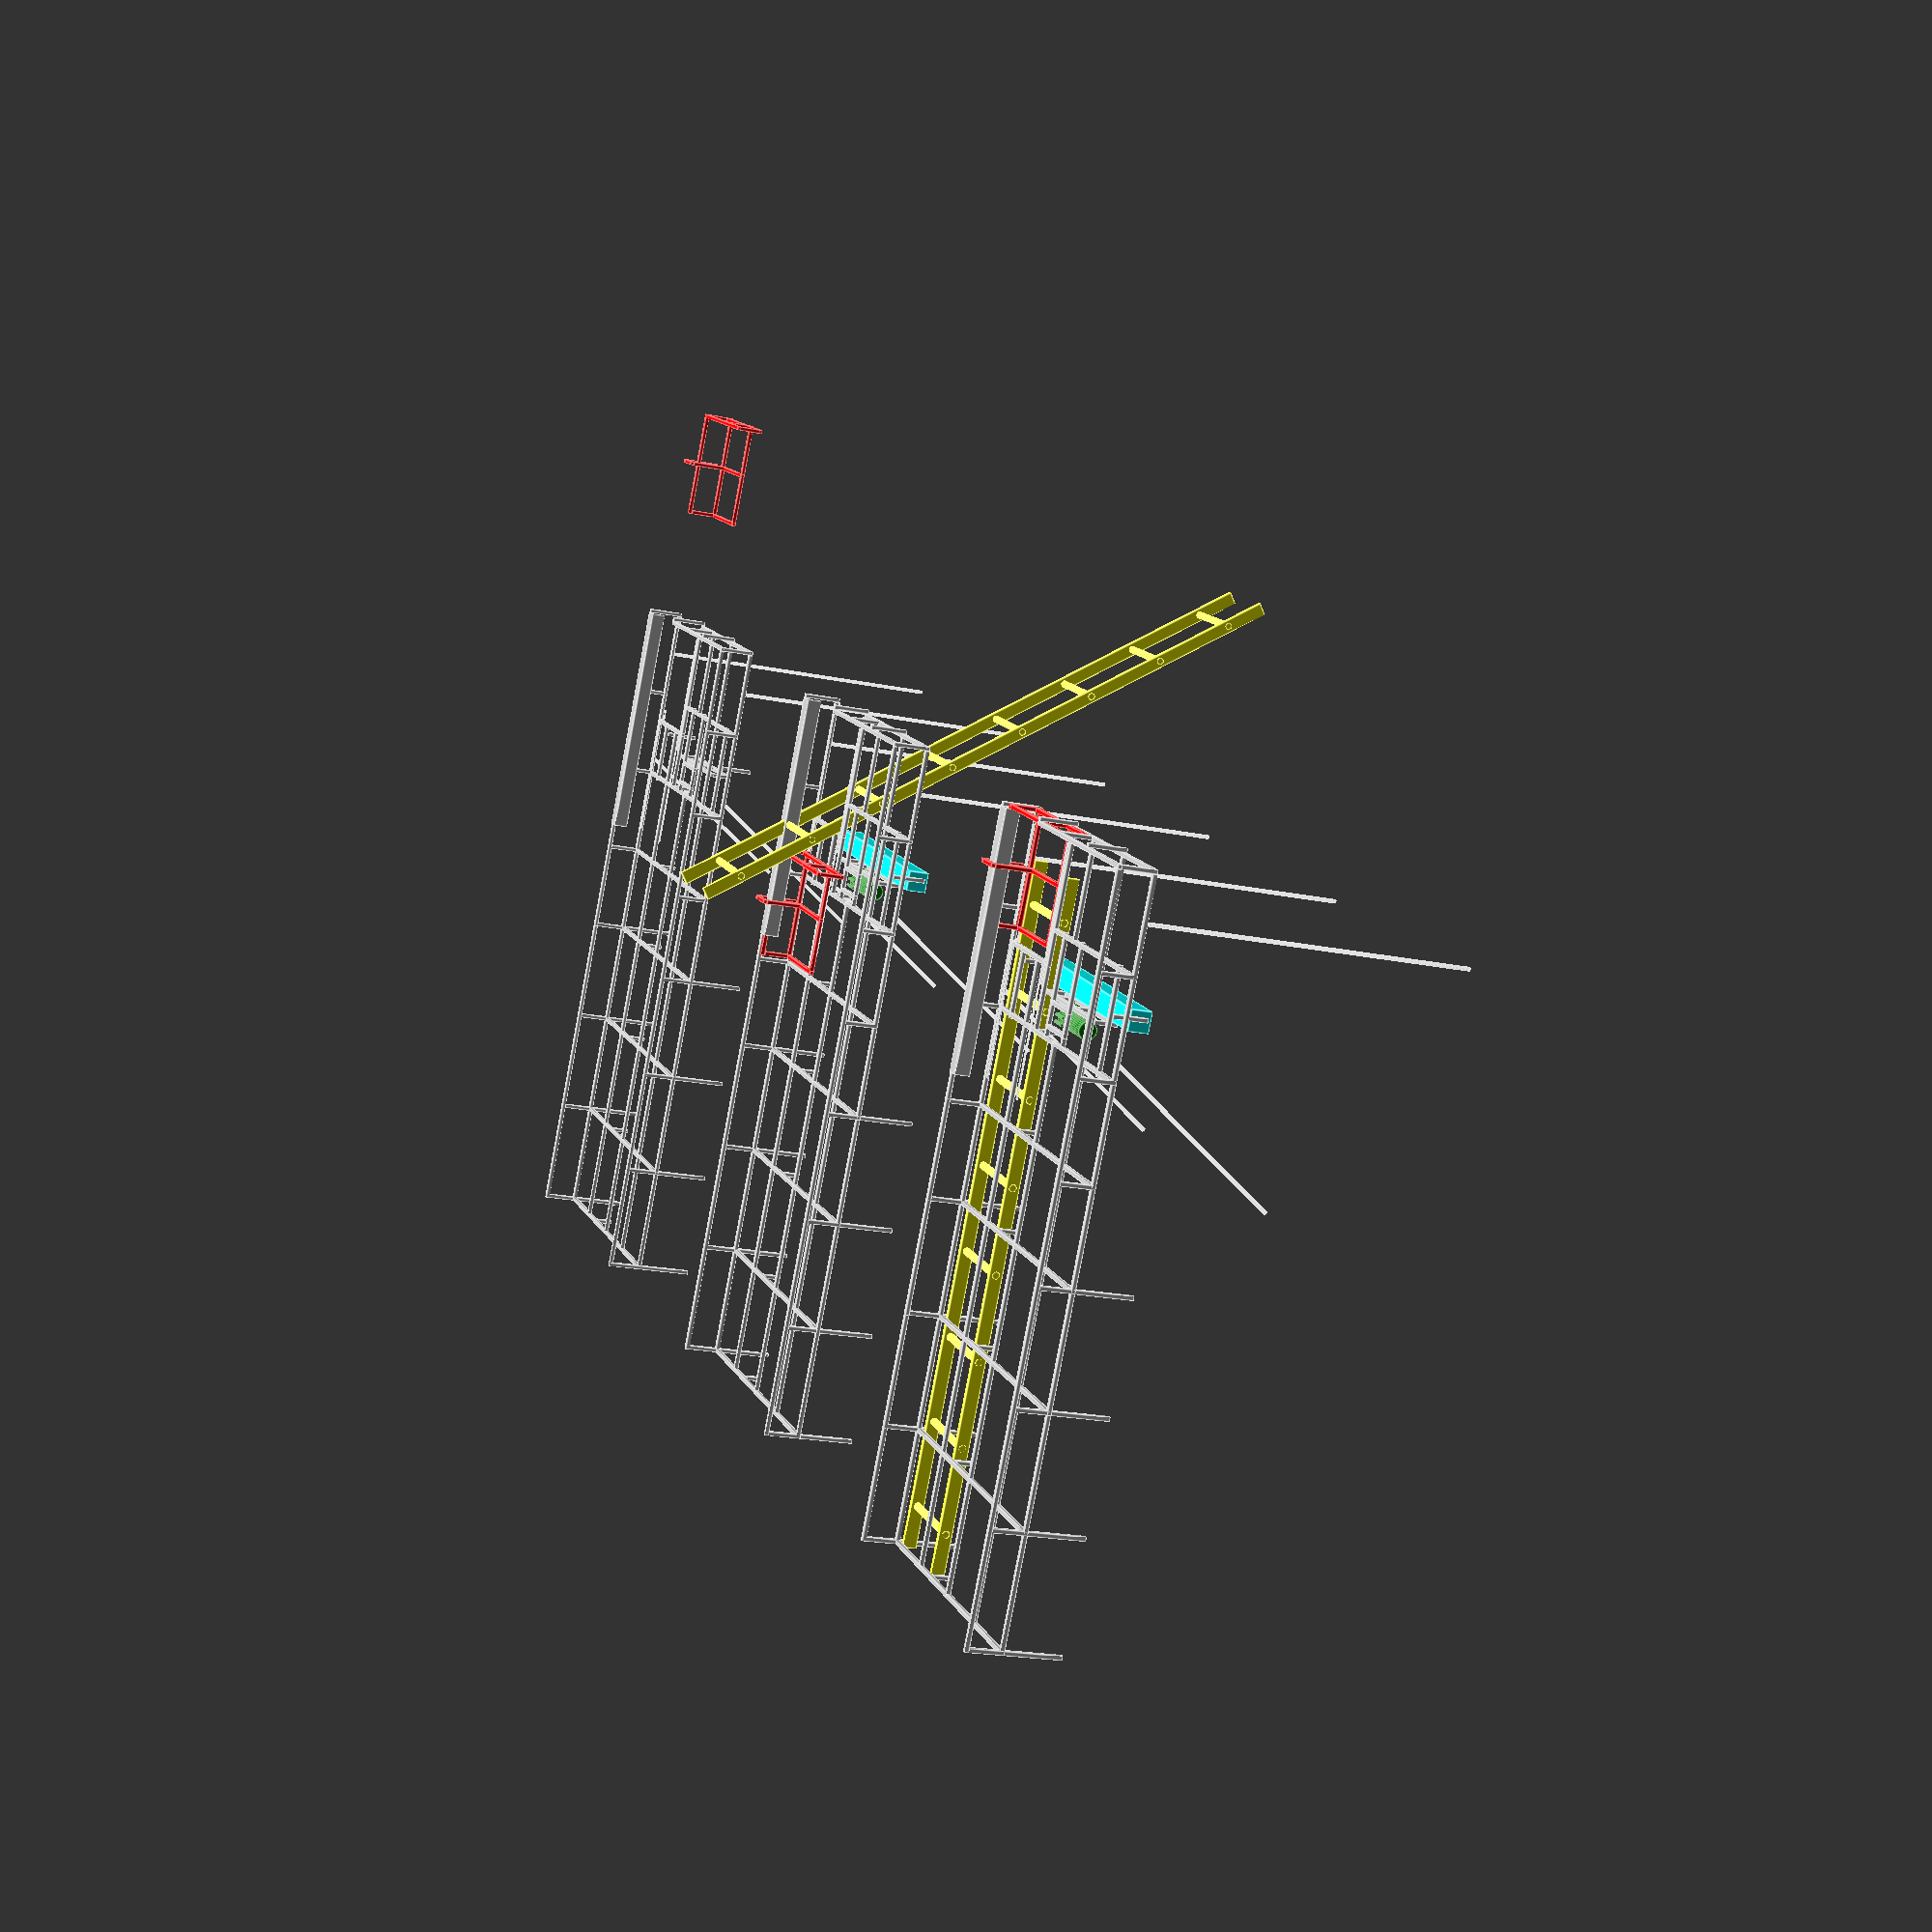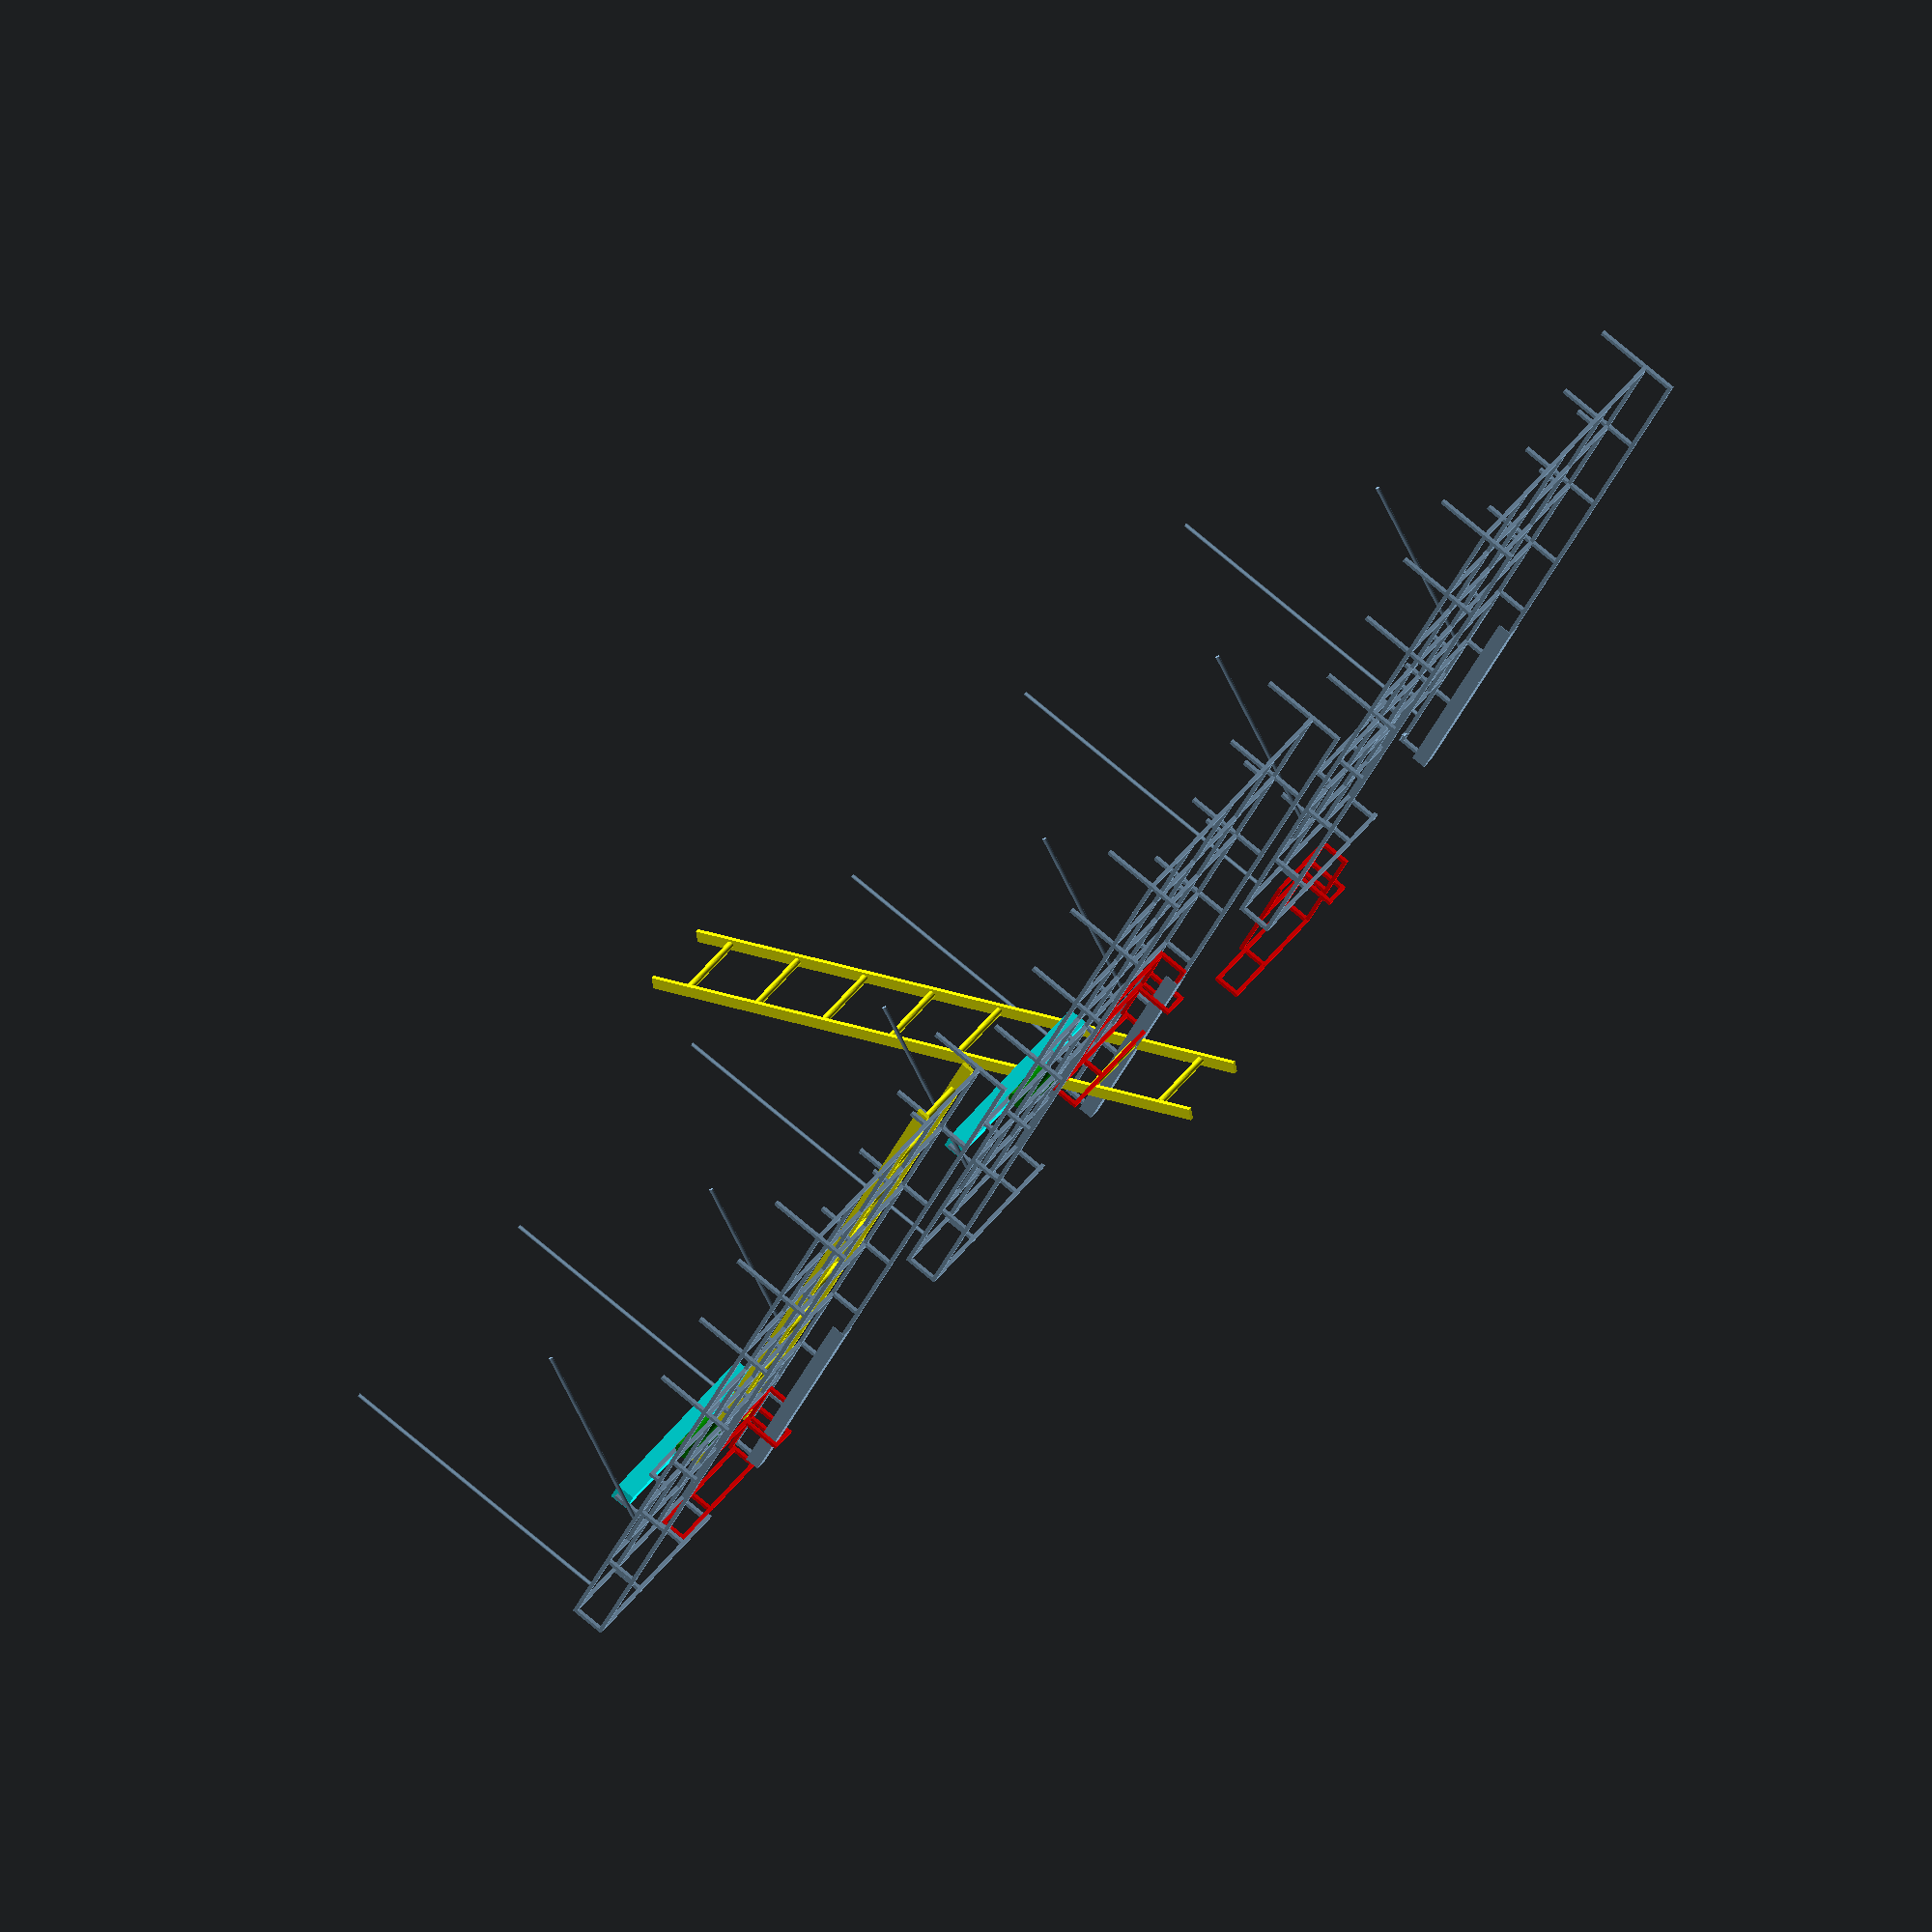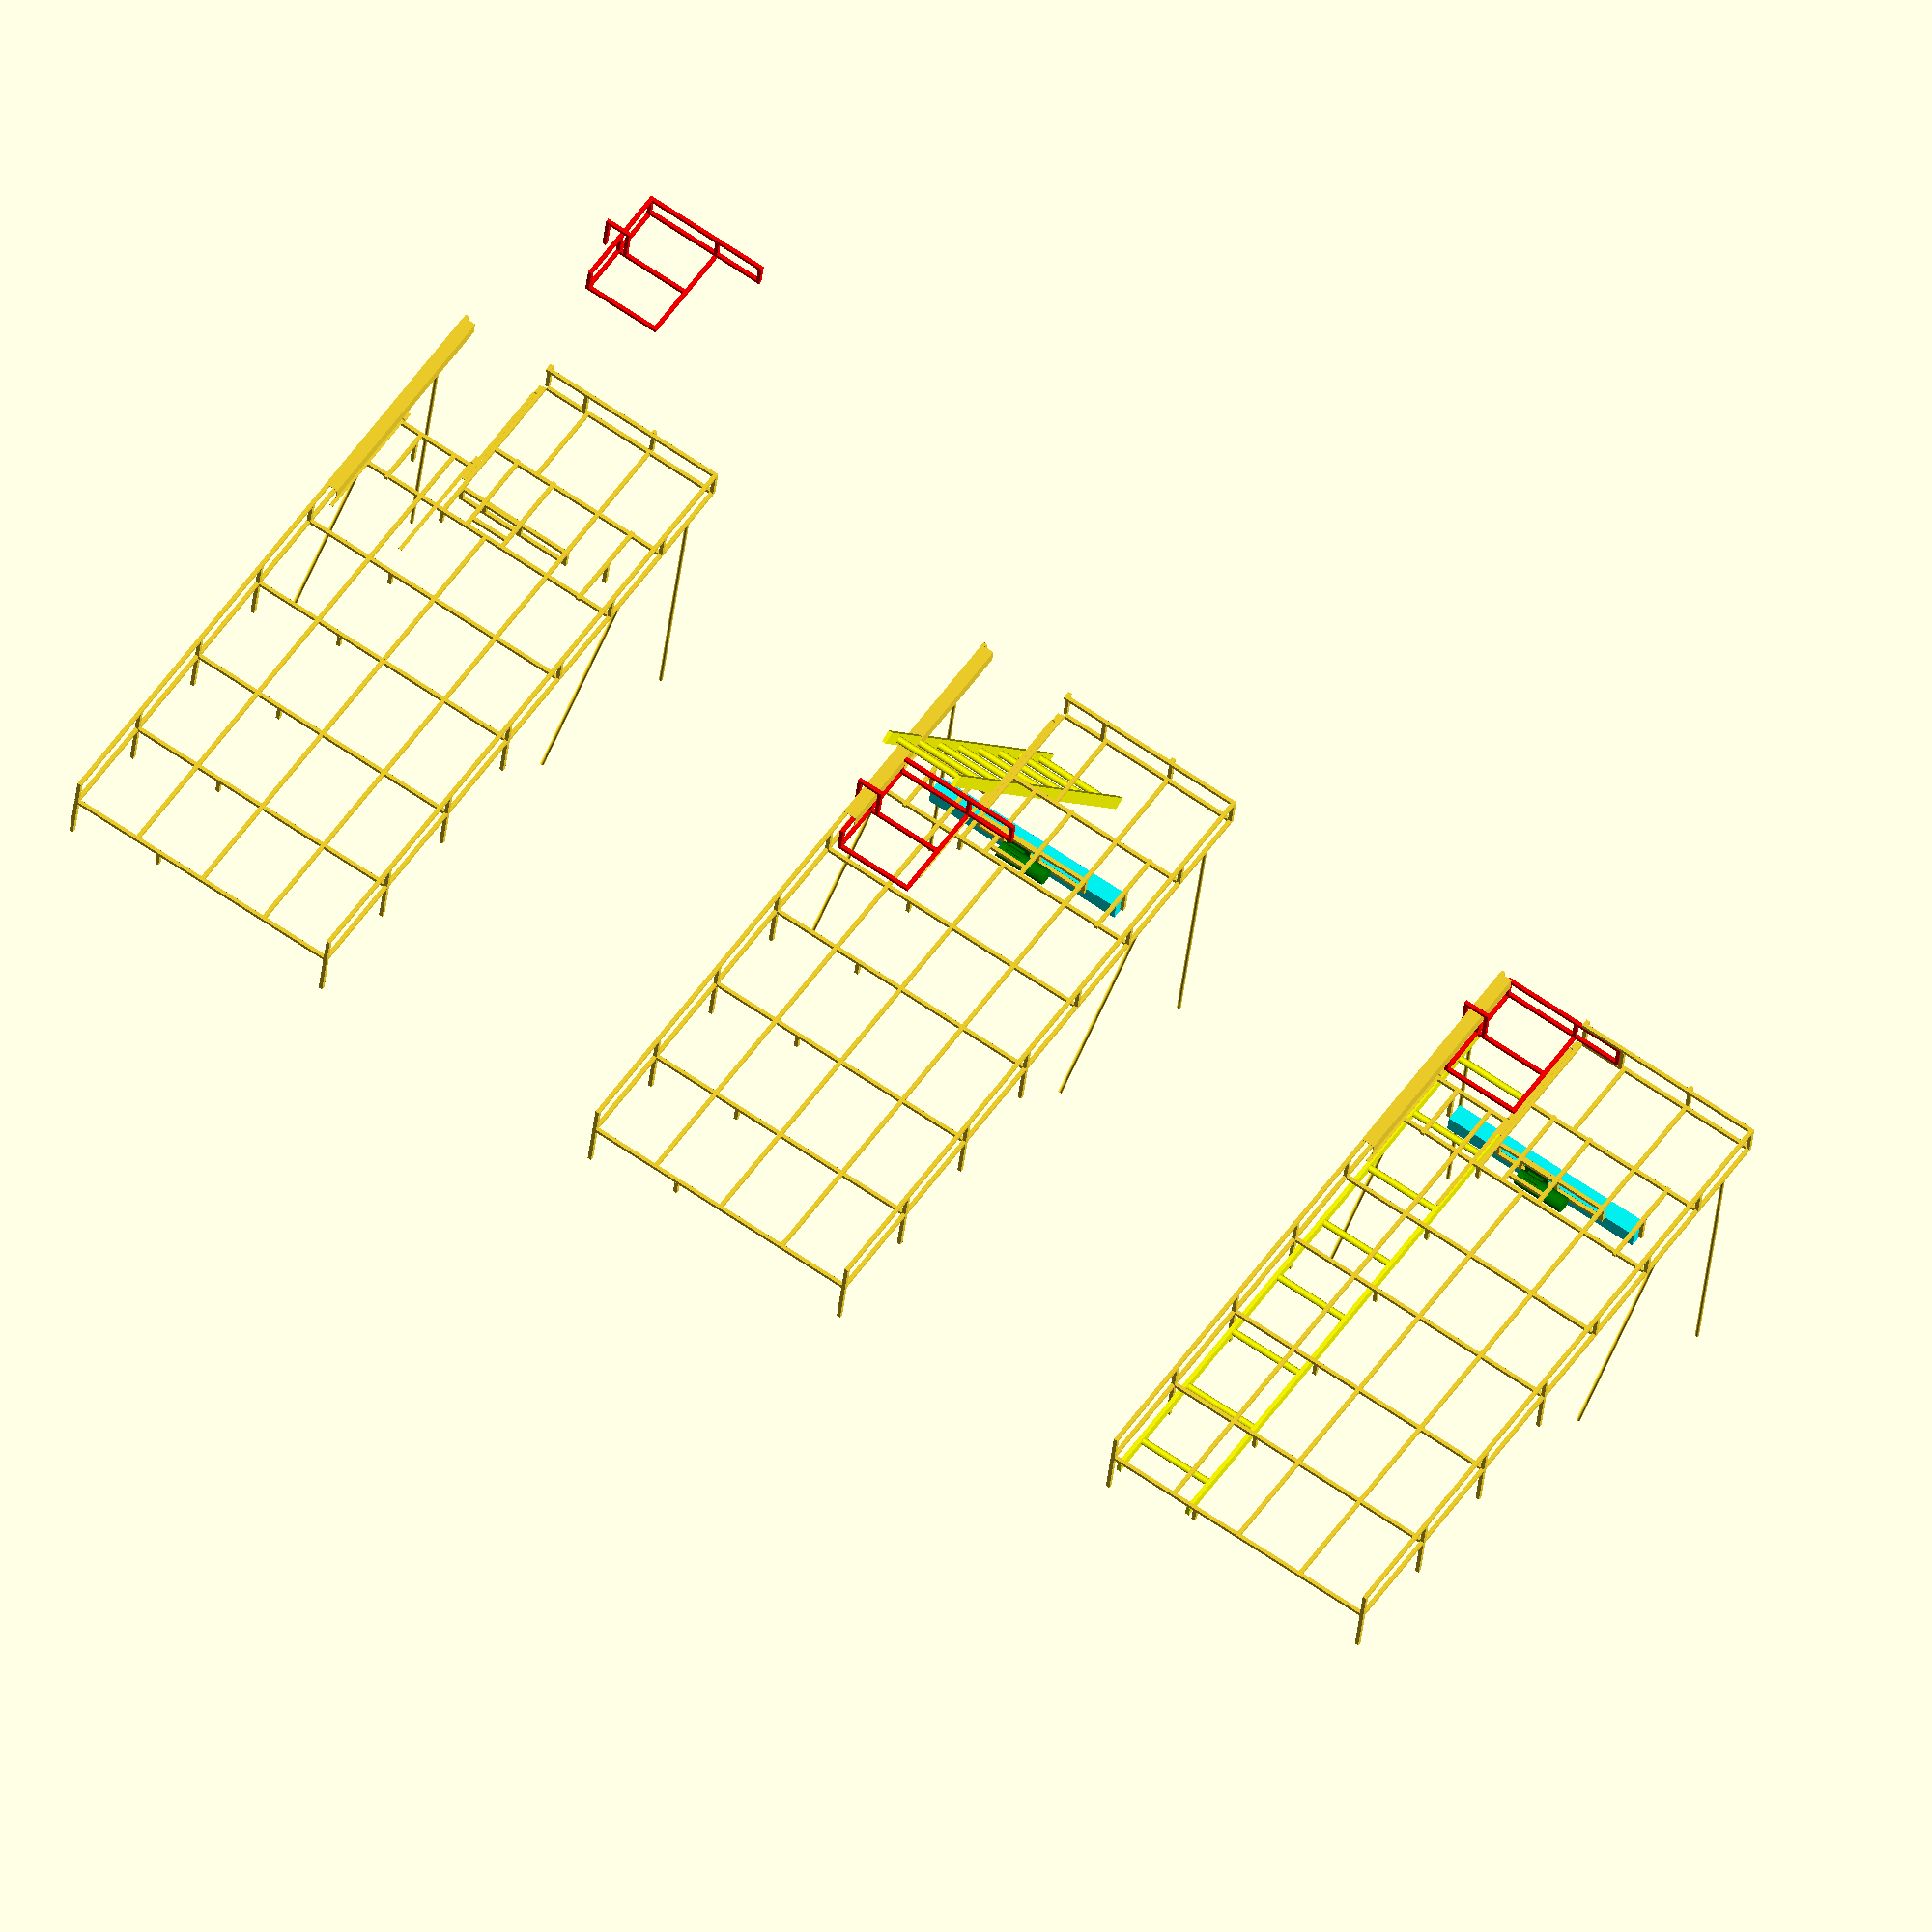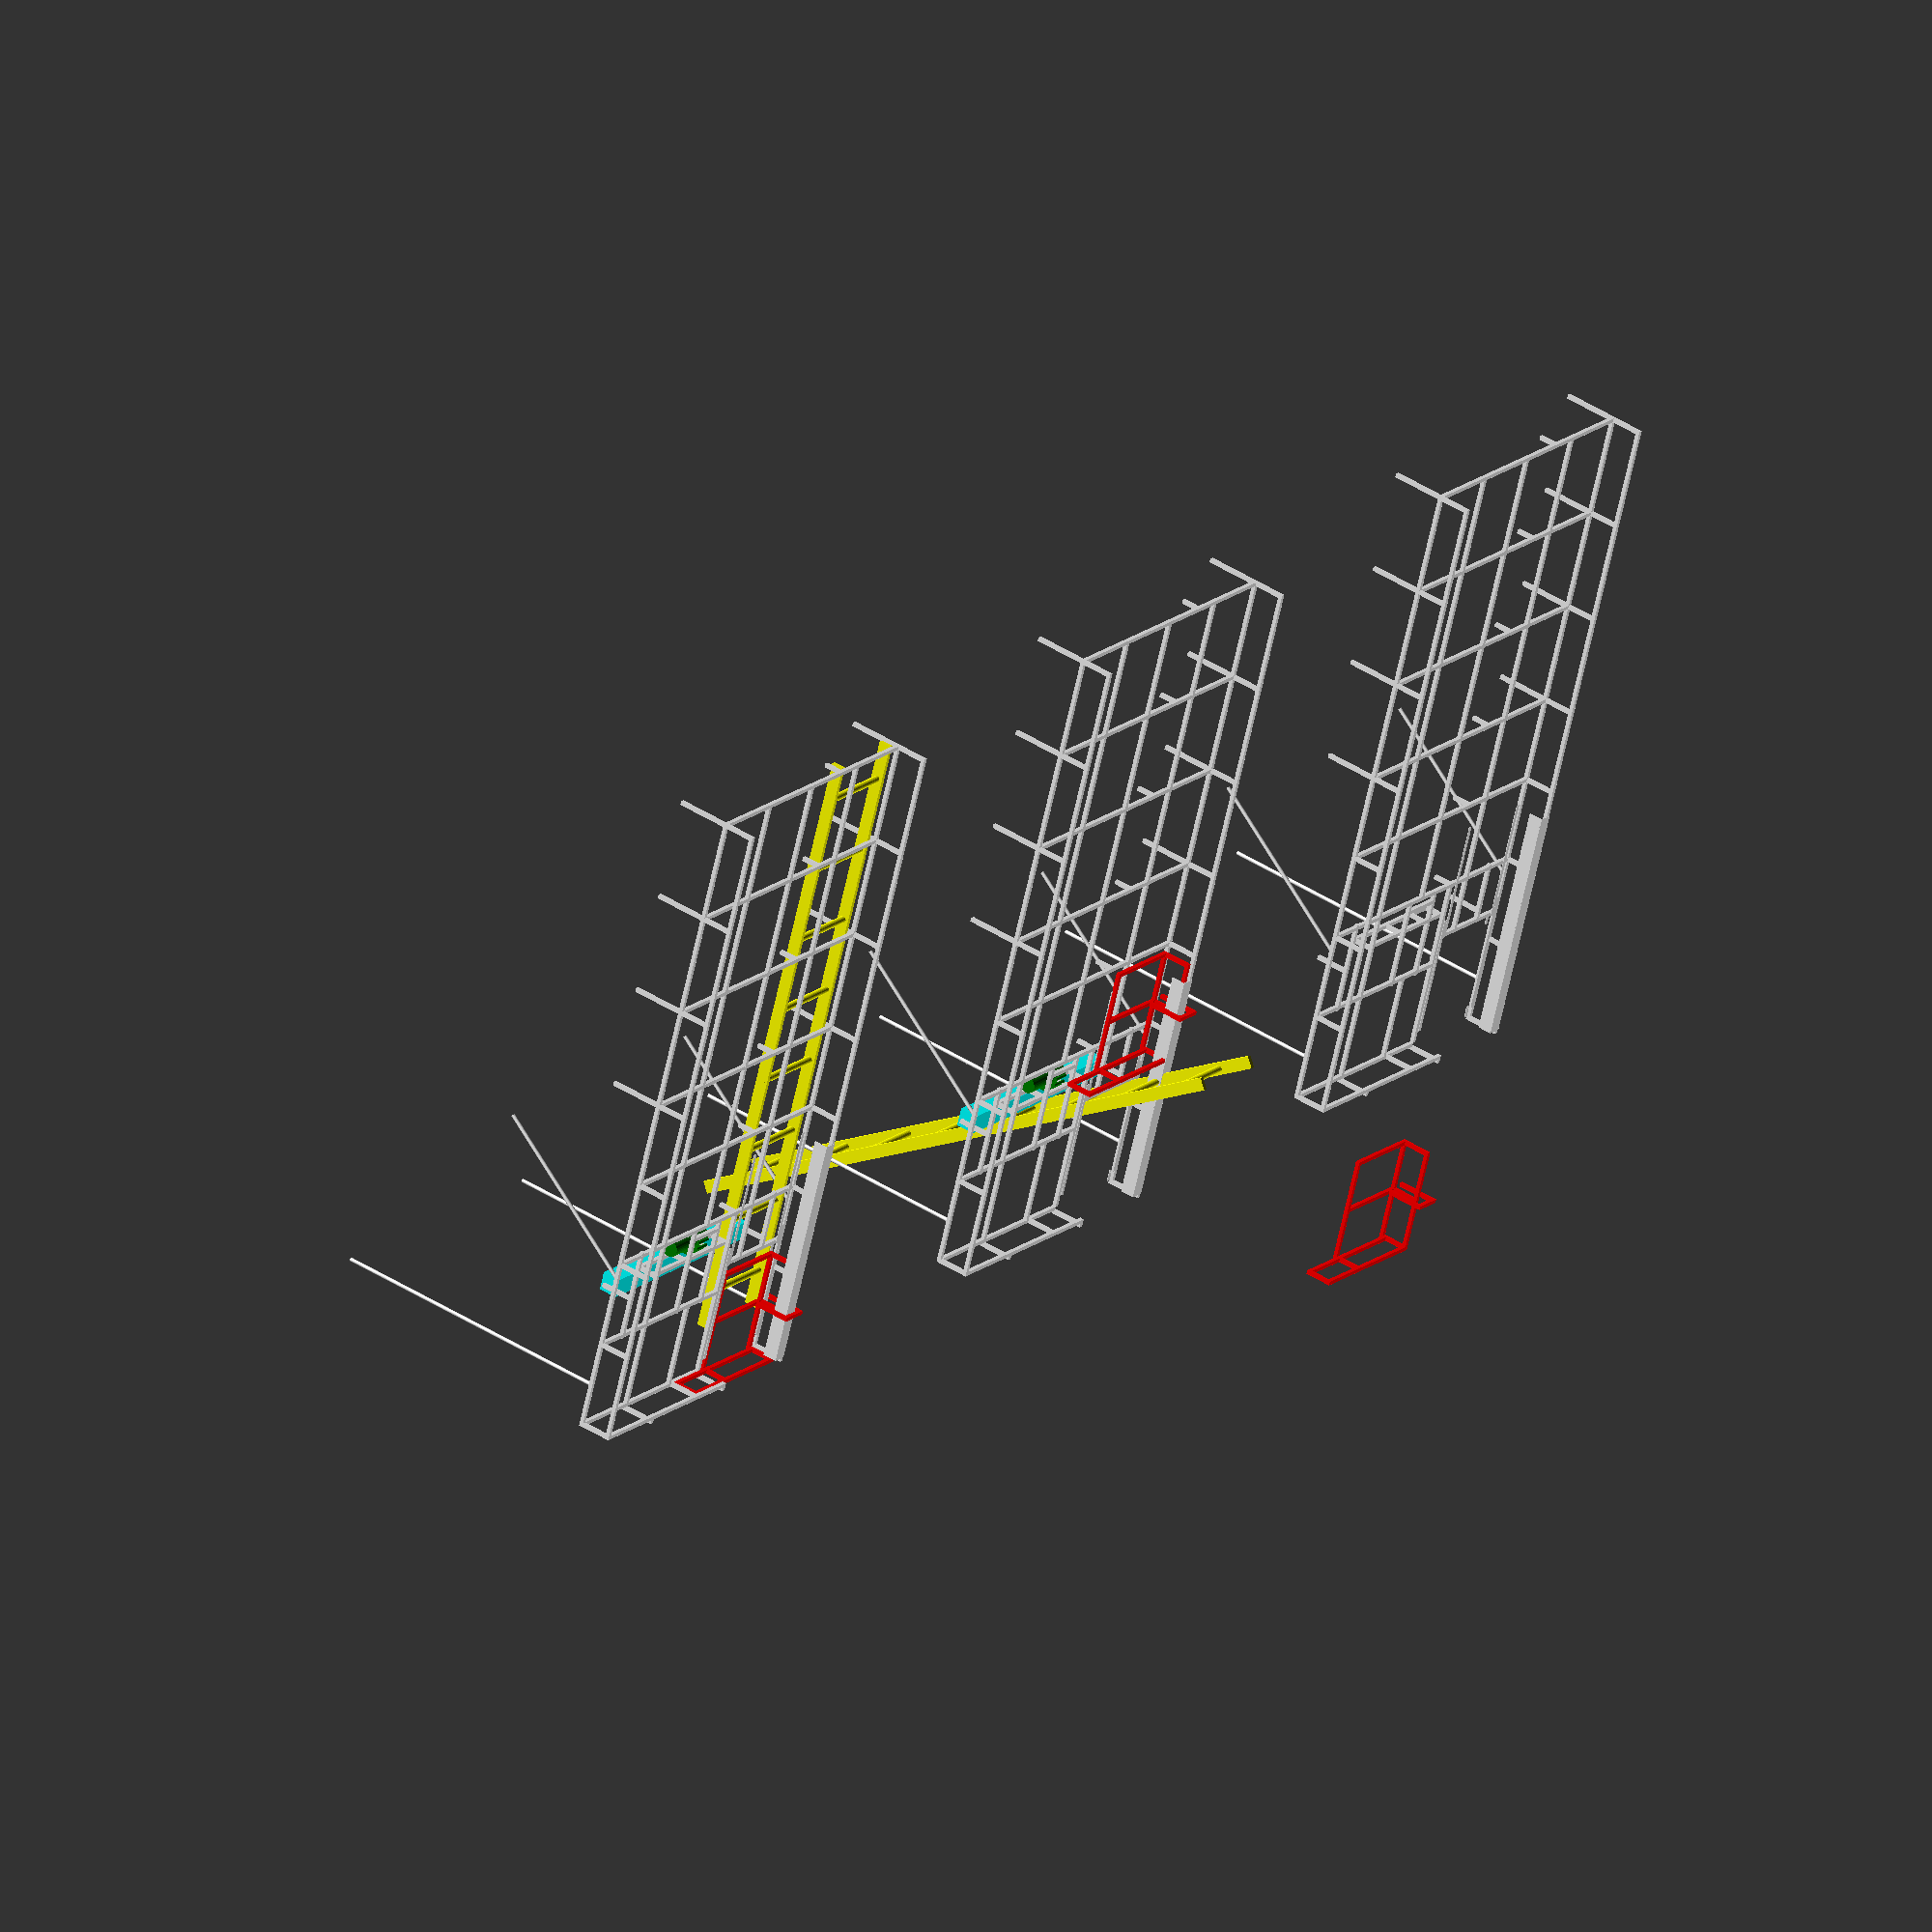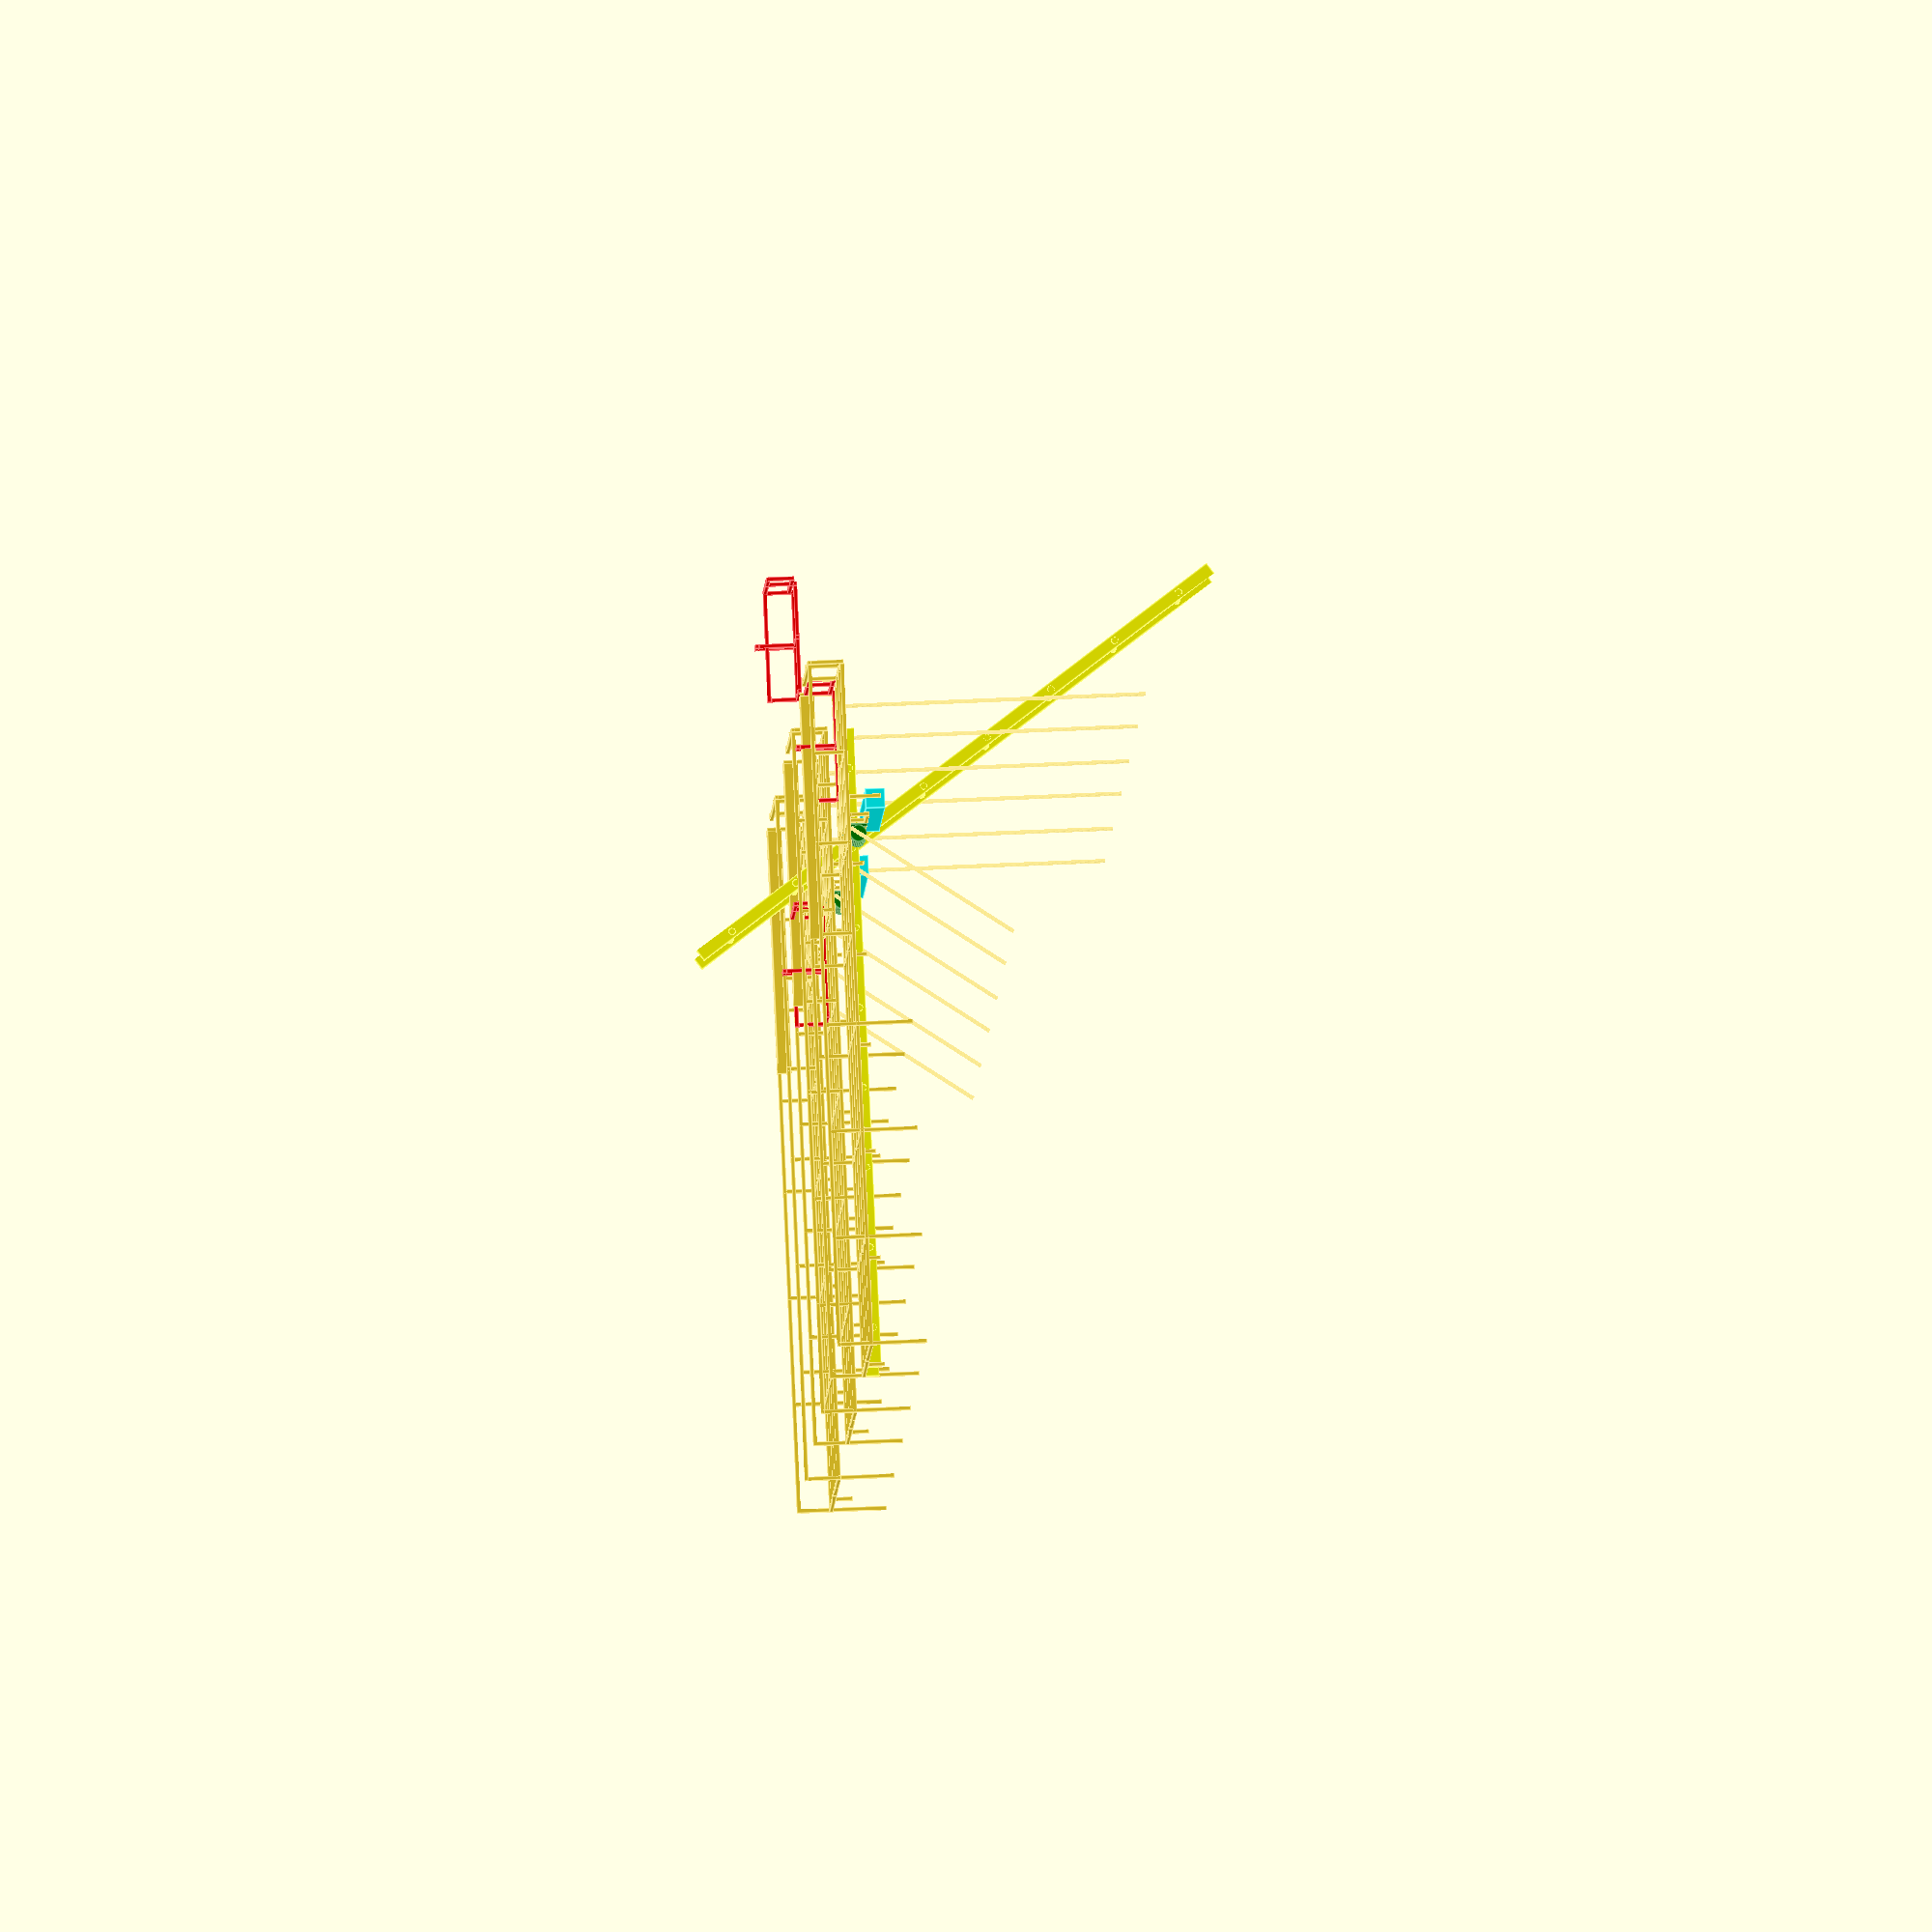
<openscad>
/* Dimensions in millimetres */

/* Add to design:
   ramps for cover
   upper guide for cover
   handle for cover
   sideways extension of cover to fit into main roofrack structure --- take this offboard as well as onboard
   mesh panels
   hole in mesh for downpipe
   mounting for junction box
   seat mountings
   solar shower mountings
   awning mountings
   windbreak pole sockets
   mountings for lamps over front doors
   mountings for driving lamps
   mounting for number plate
   winch mounting plate
   hatch in mesh for winch access
   pulleys for winch
   bracket for ladder lamp
   general-purpose plates with bolt holes at the corners, also serving to brace it for galvanizing
   galvanizing braces
 */

clarifying_gap = 0;

/* roofrack dimensions */

shim = 3;

box = 19;
outer_width = 1470;
inner_half_width = outer_width/2 - box;

bumper = 3000;
length = 3200; 

sections = 7;

section_length = length/sections;

roof_front = 1500;
standing_sections = 3;
standing_section_length = roof_front / standing_sections;

floating_sections = sections - standing_sections;
floating_length = length - roof_front;
floating_section_length = floating_length / floating_sections;

rack_height = 170;              /* from top to bottom of roofrack inclusive */

leg_height_total = 420;         /* from gutter to top of roofrack */

cantilever_strut_position = length/4;

pole_height = 1400;
pole_radius = box/2;

bracing_height = 900;
bracing_radius = box/2;
bracing_angle=35;

/* ladder dimensions */

ladder_height = 3000;
ladder_width = 410;             /* from a web advert */
ladder_rail_depth = 60;
ladder_rail_width = 20;
ladder_rung_diameter = 35;
ladder_rung_radius = ladder_rung_diameter/2;

ladder_rungs = 9;
ladder_rung_spacing = ladder_height / (ladder_rungs - 1);

ladder_cutout_width = ladder_width + box*4;
ladder_cutout_length = section_length*5/4;

ladder_cutout_cover_side_gap = 25;
ladder_cutout_cover_end_gap = 50;

ladder_cutout_cover_width = ladder_cutout_width-box*3 - ladder_cutout_cover_side_gap*2;
ladder_cutout_cover_front_width = inner_half_width-box*5;
ladder_cutout_cover_length = ladder_cutout_length - ladder_cutout_cover_end_gap;

/* accessories */

light_bar_width = 1050;
light_bar_depth = 91;

winch_length = 260;
winch_depth = 100;
winch_height = 100;

winch_plate_depth = 100;
winch_plate_length = 130;
winch_plate_thickness = 3;
winch_plate_hole_offset = 50;

winch_hatch_width = 200;

winch_cylinder_diameter = 80;
winch_cylinder_offset = 20;

fairlead_roller_centre_height = 10; /* TODO: measure this */
fairlead_roller_length = 80;
fairlead_roller_diameter = 15;
fairlead_roller_centre_spacing = 30;

/* positions calculated relative to ladder cutout */
light_bar_position = length-ladder_cutout_length;
front_of_winch_position = light_bar_position - light_bar_depth - box;
back_of_winch_position = front_of_winch_position - winch_depth;

/* parts */

module longitudinal(beamlen, name="along") {
     echo("box", beamlen, "longitudinal", name);
     translate([clarifying_gap, 0, 0])
          cube([beamlen-2*clarifying_gap, box, box]);
}

 module transverse(beamlen, name="across") {
     echo("box", beamlen, "transverse", name);
     translate([0, clarifying_gap, 0])
          cube([box, beamlen-2*clarifying_gap, box]);
}

module upright(beamlen, name="up") {
     echo("box", beamlen, "upright", name);
     translate([0, 0, clarifying_gap])
          cube([box, box, beamlen-2*clarifying_gap]);
}

module flat(flatlen, name="flat") {
     echo("flat", flatlen, "flat", name);
     cube([flatlen, box, shim]);
}

module wideflat(flatlen, flatwidth, name="wideflat") {
     echo("wideflat", flatlen, "flat", name);
     cube([flatlen, flatwidth, shim]);
}

module ladder_carrier() {
     translate([0, inner_half_width-ladder_cutout_width, -(ladder_rail_depth+box)]) {
          upright(ladder_rail_depth+box, "ladder carrier");
          /* transverse(ladder_cutout_width, "ladder carrier"); */
     }
}

module standing() {
     for (flip=[1,-1]) {
          scale([1, flip, 1]) {
               translate([0, -inner_half_width, 0]) {
                    transverse(inner_half_width, "half of main crosspiece for standing section");
                    translate([0, 0, rack_height-leg_height_total]) upright(leg_height_total, "standing section leg");
               }
          }
     }
     ladder_carrier();
}

module floating(gapped) {
     /* the halves of this are not indentical, so we can't just flip
      * half of it like the standing ones. */
     translate([0, -inner_half_width, 0]) {
          transverse(inner_half_width, "half of main crosspiece for floating section");
          upright(rack_height, "floating side");
     }
     translate([0, inner_half_width-box, 0]) {
          upright(rack_height, "floating side");
     }
     transverse(inner_half_width - (gapped ? ladder_cutout_width : 0), "half of main crosspiece for floating section");
     if (!gapped) {
          ladder_carrier();
     }
}

module pole() {
     cylinder(pole_height, pole_radius, pole_radius);
}

module bracing() {
     cylinder(bracing_height, bracing_radius, bracing_radius);
}

module ladder_rail () {
     cube([ladder_height, ladder_rail_width, ladder_rail_depth]);
}

module ladder_rung() {
     translate([0, 0, ladder_rail_depth/2]) rotate([-90, 0, 0]) cylinder(ladder_width, ladder_rung_radius, ladder_rung_radius);
}

module light_bar() {
     translate([-light_bar_depth, -light_bar_width/2, 0]) cube([light_bar_depth, light_bar_width, light_bar_depth]);
}

/* assemblies */

module inner_cover_track() {
     translate([length-ladder_cutout_length, 0, 0]) {
          flat(box*4, "cover inner track");
     }
     /* ramps */
     translate([length+box*2-ladder_cutout_length, 0, 0]) {
          rotate([0, 225, 0]) flat(box*1.4, "cover inner track");
     }
     translate([length-ladder_cutout_length*2, 0, 0]) {
          translate([0, 0, box]) flat(ladder_cutout_length+box, "cover inner track");
     }
}

module outer_cover_track() {
     flat(ladder_cutout_length+box, "cover outer track");
     translate([ladder_cutout_length+box*2, 0, -box]) rotate([0, 225, 0]) flat(box*1.4, "cover outer track");
     translate([ladder_cutout_length+box+4, 0, -box]) flat(box*3, "cover outer track");
}

module winch() {
     translate([0, -winch_plate_hole_offset, -winch_plate_depth]) {
          translate([-winch_plate_thickness, 0, 0]) cube([winch_plate_thickness, winch_plate_length, winch_plate_depth]);
          translate([-(winch_cylinder_offset + winch_cylinder_diameter/2),
                     -(winch_length - winch_plate_length),
                     winch_plate_depth/2
                         ]) {
               rotate([-90, 0, 0])
                    cylinder(winch_length, winch_cylinder_diameter/2, winch_cylinder_diameter/2);
          }
     }
     translate([-(winch_cylinder_diameter/2 + winch_cylinder_offset), fairlead_roller_length/2, fairlead_roller_centre_height]) {
          translate([fairlead_roller_centre_spacing/2, 0, 0])
               rotate([90, 0, 0])
               cylinder(fairlead_roller_length, fairlead_roller_diameter/2, fairlead_roller_diameter/2);
          translate([-fairlead_roller_centre_spacing/2, 0, 0])
               rotate([90, 0, 0])
               cylinder(fairlead_roller_length, fairlead_roller_diameter/2, fairlead_roller_diameter/2);
     }
}

module roofrack() {
     echo("start of roofrack");
     for (section=[0:1:standing_sections]) {
          translate([section*standing_section_length, 0, 0]) {
               standing();
          }
     }
     for (section=[1:1:floating_sections]) {
          translate([standing_sections*standing_section_length + section*floating_section_length, 0, 0]) {
               floating(section>floating_sections-2);
          }
     }

     /* central rail up to winch hatch */
     translate([0, -box/2, 0]) longitudinal(length+box*(sections-3)-section_length*2, "central rail");
     /* central rails around winch hatch */
     translate([length-section_length*2+box*(sections-3), -winch_hatch_width/2, 0]) longitudinal(section_length-box, "rail around winch hatch");
     translate([length-section_length*2+box*(sections-3), winch_hatch_width/2, 0]) longitudinal(section_length-box, "rail around winch hatch");
     translate([back_of_winch_position-box, -winch_hatch_width/2, 0]) transverse(winch_hatch_width, "rail across winch hatch");
     translate([front_of_winch_position-box, -winch_hatch_width/2, 0]) transverse(winch_hatch_width, "rail across winch hatch");
     /* central rail forward of winch hatch */
     translate([length - section_length+box*2, -box/2, 0]) longitudinal(section_length-box, "central rail forward of winch hatch");

     /* side rails */
     for (flip=[1,-1]) {
          scale([1, flip, 1]) {
               translate([0, -inner_half_width, 0]) {
                    longitudinal(length, "lower rail");
                    translate([0, 0, rack_height-box]) longitudinal(length, "upper rail");
               }
          }
     }

     /* area around ladder cutout */
     translate([0, -inner_half_width/2, 0]) longitudinal(length, "offside intermediate rail around ladder cutout");
     translate([0, inner_half_width/2, 0]) longitudinal(length-ladder_cutout_length, "nearside intermediate rail around ladder cutout");
     translate([length-floating_section_length*2, inner_half_width-ladder_cutout_width, 0]) longitudinal(floating_section_length*2, "around ladder cutout");
     translate([length-ladder_cutout_length, inner_half_width-ladder_cutout_width, 0]) transverse(ladder_cutout_width, "across ladder cutout");

     /* ladder cutout supports */
     translate([length-(ladder_cutout_length+box*4), 0, box]) {
          translate([0, (inner_half_width-ladder_cutout_width) + box, 0]) outer_cover_track();
          translate([0, inner_half_width-(box*2), 0]) outer_cover_track();
     }

     translate([0, (inner_half_width-ladder_cutout_width) + box*2, 0]) inner_cover_track();
     translate([0, inner_half_width-box*3, 0]) inner_cover_track();
          

     /* ladder cutout upper guide */
     translate([length-ladder_cutout_length*2, inner_half_width-box*3.5, rack_height]) wideflat(ladder_cutout_length*2, box*3.5, "ladder cutout guide A");
     translate([length-ladder_cutout_length*2, inner_half_width-box*3.5, rack_height]) rotate([-90, 0, 0]) wideflat(ladder_cutout_length*2, box*3.5, "ladder cutout guide B");
     
     /* winch supports */
     translate([front_of_winch_position, -inner_half_width/2, 0]) {
          translate([0, 0, -winch_depth]) transverse(inner_half_width*3/2-ladder_cutout_width, "winch support");
          translate([0, 0, -box]) transverse(inner_half_width*3/2-ladder_cutout_width, "winch support");
          translate([0, 0, -winch_depth]) upright(winch_depth, "winch support");
     }
     translate([front_of_winch_position, inner_half_width-ladder_cutout_width, -winch_depth]) upright(winch_depth, "winch support upright");
     translate([front_of_winch_position, -winch_hatch_width/2, -winch_depth]) upright(winch_depth, "winch support upright");
     translate([front_of_winch_position, winch_hatch_width/2, -winch_depth]) upright(winch_depth, "winch support upright");

     /* light bar supports */
     translate([light_bar_position-light_bar_depth/2, 0, -(light_bar_depth+ladder_rail_depth)]) {
          translate([0, -(light_bar_width/2+box), 0]) upright(light_bar_depth+ladder_rail_depth, "light bar hanger");
          translate([0, light_bar_width/2+box, 0]) upright(light_bar_depth+ladder_rail_depth, "light bar hanger");
     }
     translate([length-(section_length*2-box*3), -(light_bar_width/2+box), 0]) longitudinal(section_length, "light bar hanger holder");
     translate([length-(section_length*2-box*3), (light_bar_width/2+box), 0]) longitudinal(section_length*2 - ladder_cutout_length - box*2, "light bar hanger holder");
     
     /* front */
     translate([length, -inner_half_width, rack_height-box]) transverse(outer_width-ladder_cutout_width-box, "front");
     translate([length+box, -inner_half_width/2, 0]) upright(rack_height, "front upright");
     translate([length, box/2, 0]) upright(rack_height-box, "front upright");
     translate([length+box, inner_half_width-ladder_cutout_width, 0]) upright(rack_height, "front upright");

     /* support poles */
     for (flip=[1, -1]) {
          scale([1, flip, 1]) {
               translate([bumper, -(inner_half_width-box/2), -pole_height]) pole();
               translate([bumper-ladder_cutout_length, -(inner_half_width-box/2), 0]) rotate([0, bracing_angle, 0]) translate([0, 0, -bracing_height]) bracing();
          }
     }
     echo("end of roofrack");
}

module ladder_cutout_cover() {
     echo("start of ladder cutout cover");
     longitudinal(ladder_cutout_cover_length-box, "cover side");
     transverse(ladder_cutout_cover_width, "cover back");
     translate([0, ladder_cutout_cover_width, 0]) {
          longitudinal(ladder_cutout_cover_length, "cover side");
          upright(rack_height-box*2, "cover upright");
          translate([ladder_cutout_cover_length-box, 0, 0]) upright(rack_height-box*2, "cover upright");
          translate([(ladder_cutout_cover_length-box)/2, 0, 0]) upright(rack_height-box*2, "cover upright");
          translate([0, 0, rack_height-box*2]) longitudinal(ladder_cutout_cover_length, "cover side");
     }
     translate([ladder_cutout_cover_length-box,
                ladder_cutout_cover_width - ladder_cutout_cover_front_width,
                box]) transverse(ladder_cutout_cover_front_width, "cover lower front");
     translate([ladder_cutout_cover_length-box,
                ladder_cutout_cover_width - ladder_cutout_cover_front_width,
                rack_height-box*2])
          transverse(ladder_cutout_cover_front_width, "cover upper front");
     translate([(ladder_cutout_cover_length-box)/2, 0, 0]) transverse(ladder_cutout_cover_width, "cover middle crosspiece");
     translate([ladder_cutout_cover_length-box, 0, 0]) upright(rack_height-box, "cover upright");
     translate([ladder_cutout_cover_length-box,
                ladder_cutout_cover_width - ladder_cutout_cover_front_width,
                box]) upright(rack_height-box*2, "cover upright");
     /* handle */
     translate([(ladder_cutout_cover_length-box)/2, ladder_cutout_cover_width-box*2, 0]) upright(rack_height+box/2, "cover handle upright");
     translate([(ladder_cutout_cover_length-box)/2, ladder_cutout_cover_width-box*2, rack_height+box/2]) transverse(box*6, "cover handle top");
     translate([(ladder_cutout_cover_length-box)/2, ladder_cutout_cover_width+box*4, 0]) upright(rack_height+box*1.5, "cover handle outer");
     echo("end of ladder cutout cover");
}

module ladder() {
     ladder_rail();
     translate([0, ladder_width-ladder_rail_width, 0]) ladder_rail();
     for (rung=[0:1:ladder_rungs-2]) {
               translate([ladder_rung_spacing * (rung+0.5), 0, 0])
                    ladder_rung();
          }

}

module pose(stowed) {
     roofrack();
     /* accessories */
     color("cyan") translate([light_bar_position, 0, -(light_bar_depth+ladder_rail_depth+box)]) light_bar();
     ladder_cutout_side_offset = inner_half_width+box-ladder_cutout_width + ladder_cutout_cover_side_gap;
     color("green") translate([front_of_winch_position, 0, 0]) winch();
     if (stowed) {
          color("red") translate([length+box-ladder_cutout_cover_length, ladder_cutout_side_offset, 0]) ladder_cutout_cover();
          color("yellow") translate([0, inner_half_width-ladder_width-box*2-shim, -ladder_rail_depth-shim]) ladder();
     } else {
          color("red") translate([length+box-ladder_cutout_length*2.2, ladder_cutout_side_offset, box]) ladder_cutout_cover();
          color("yellow") translate([length+box+ladder_rail_depth-ladder_cutout_length, inner_half_width-ladder_width-box*2-shim, -ladder_rail_depth-shim]) rotate([0, 55, 0]) translate([-length*.25, 0, 0]) ladder();
     }
}

translate([0, -outer_width, 0]) pose(true);
translate([0, outer_width, 0]) pose(false);
translate([0, outer_width*3, 0]) roofrack();
translate([length+ladder_cutout_length, outer_width*3, 0]) color("red") ladder_cutout_cover();

</openscad>
<views>
elev=20.4 azim=301.0 roll=68.9 proj=p view=edges
elev=278.1 azim=123.8 roll=309.5 proj=o view=wireframe
elev=31.3 azim=304.4 roll=355.0 proj=o view=solid
elev=316.7 azim=110.3 roll=307.2 proj=o view=solid
elev=126.8 azim=30.7 roll=92.9 proj=o view=edges
</views>
